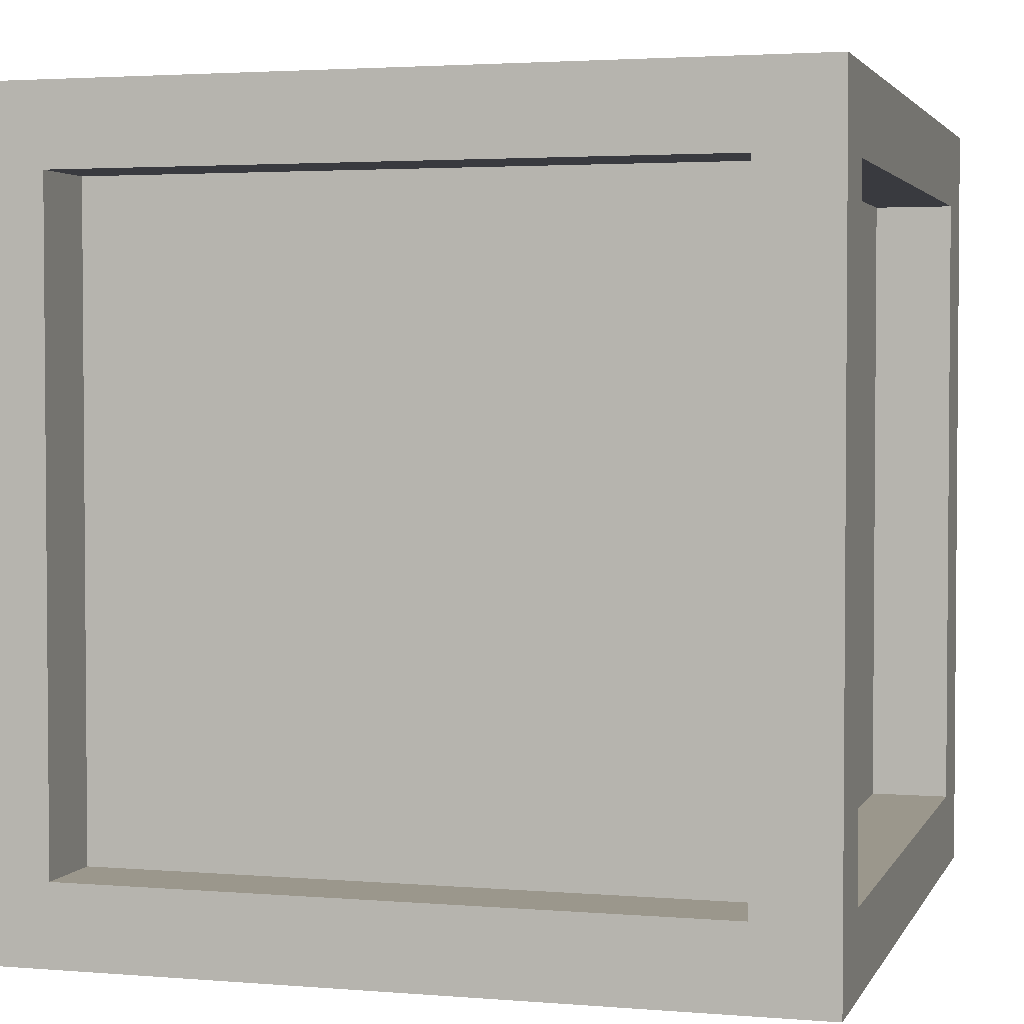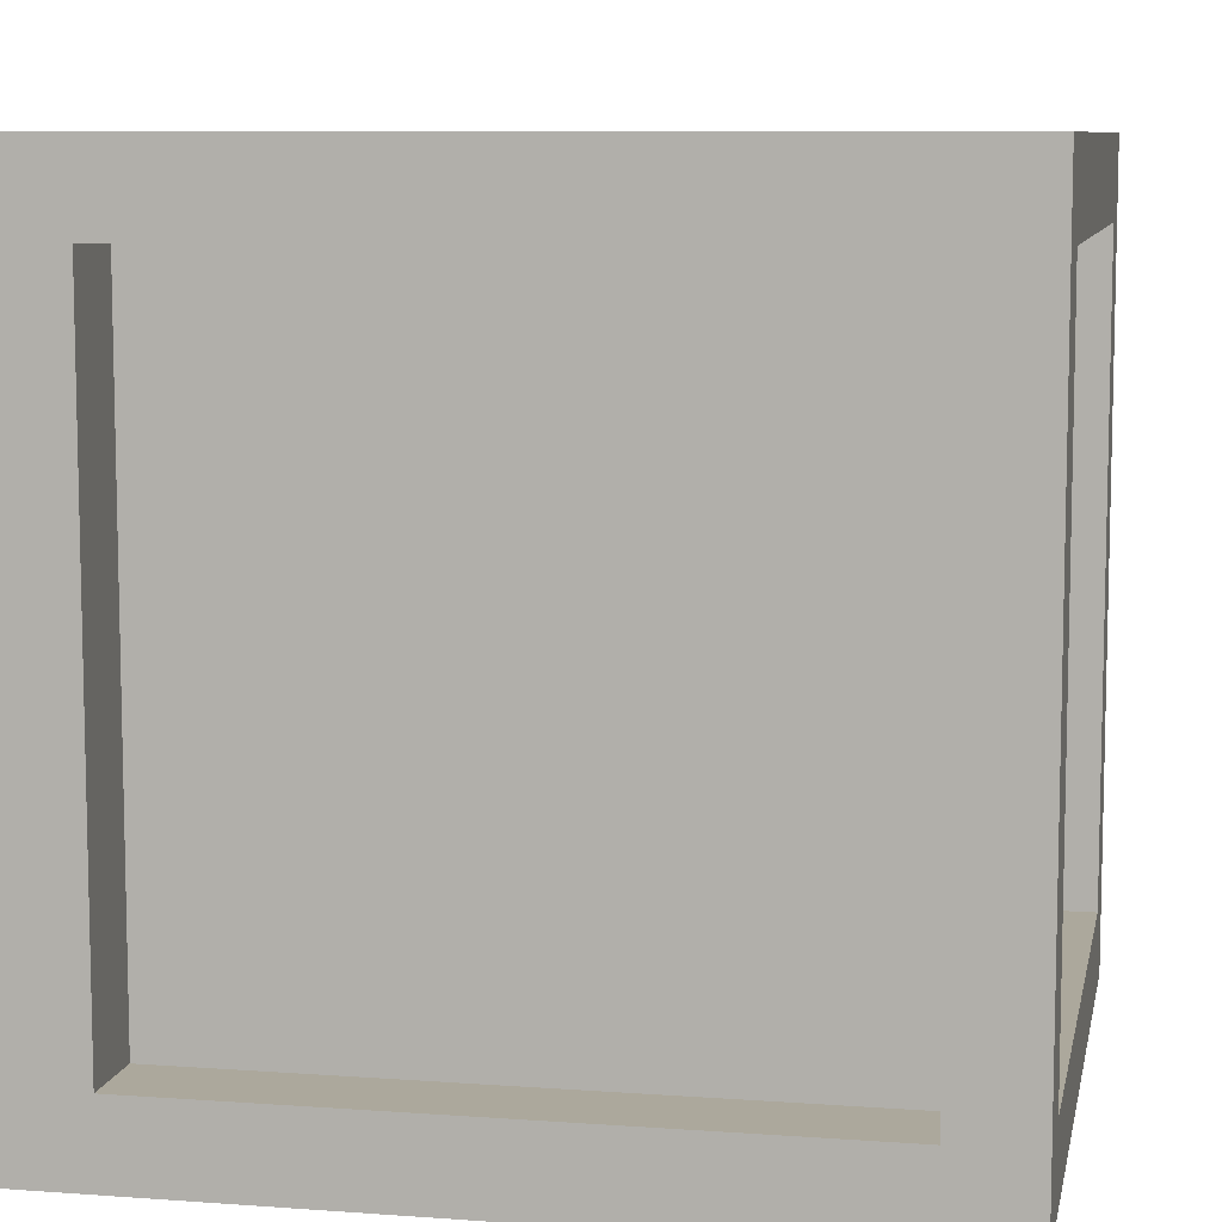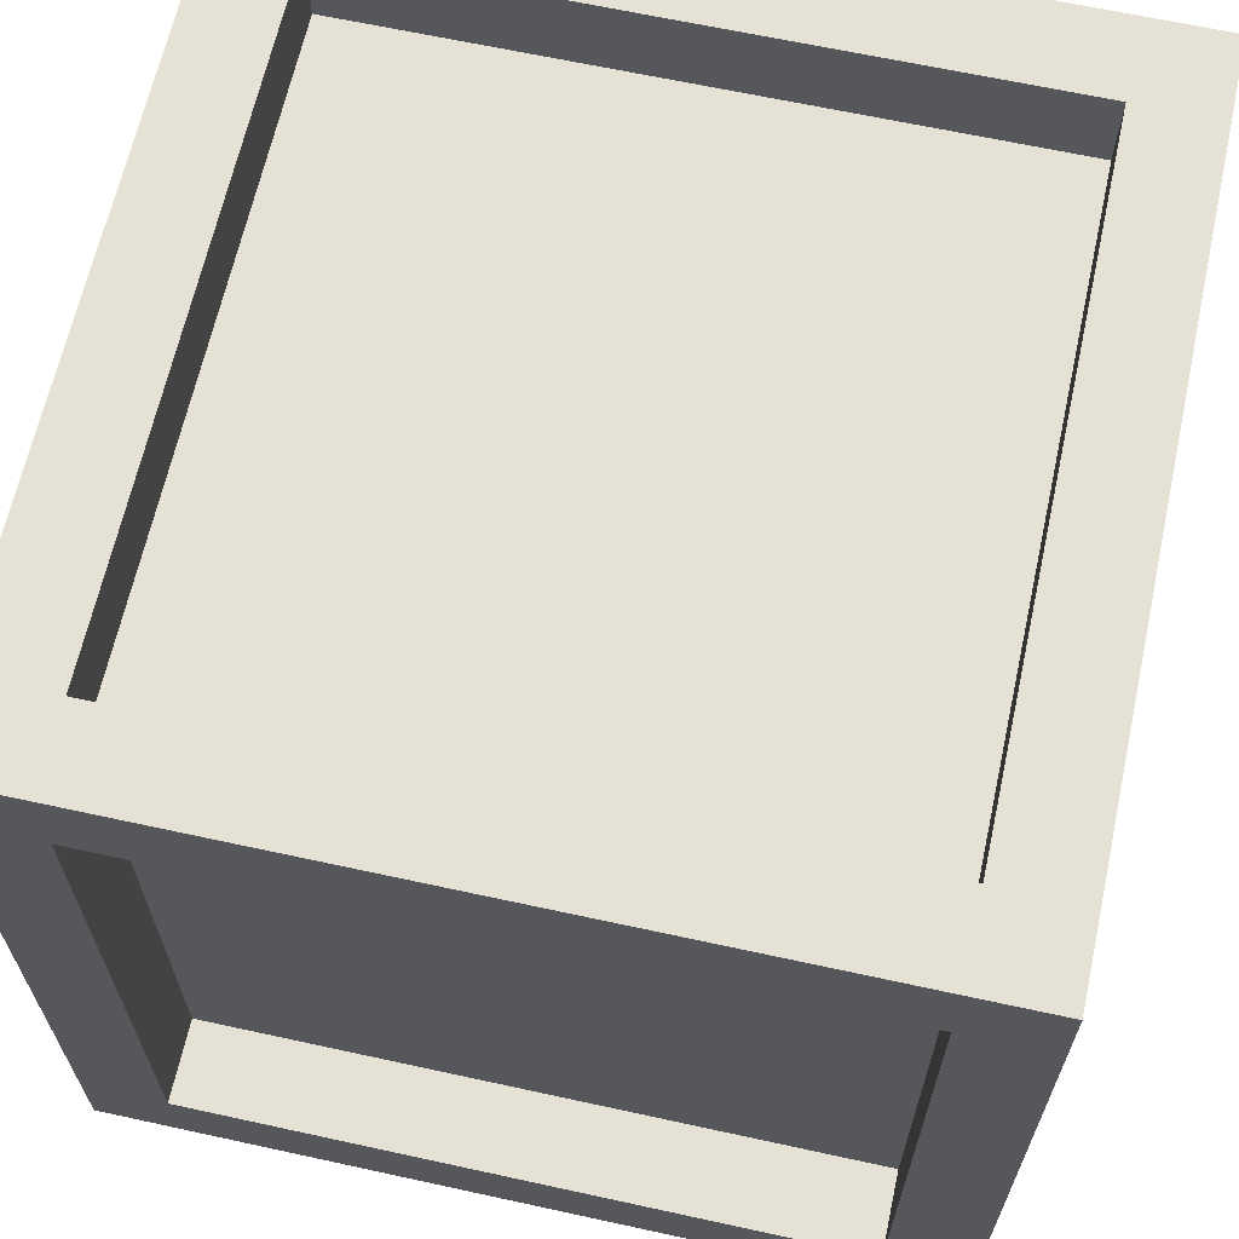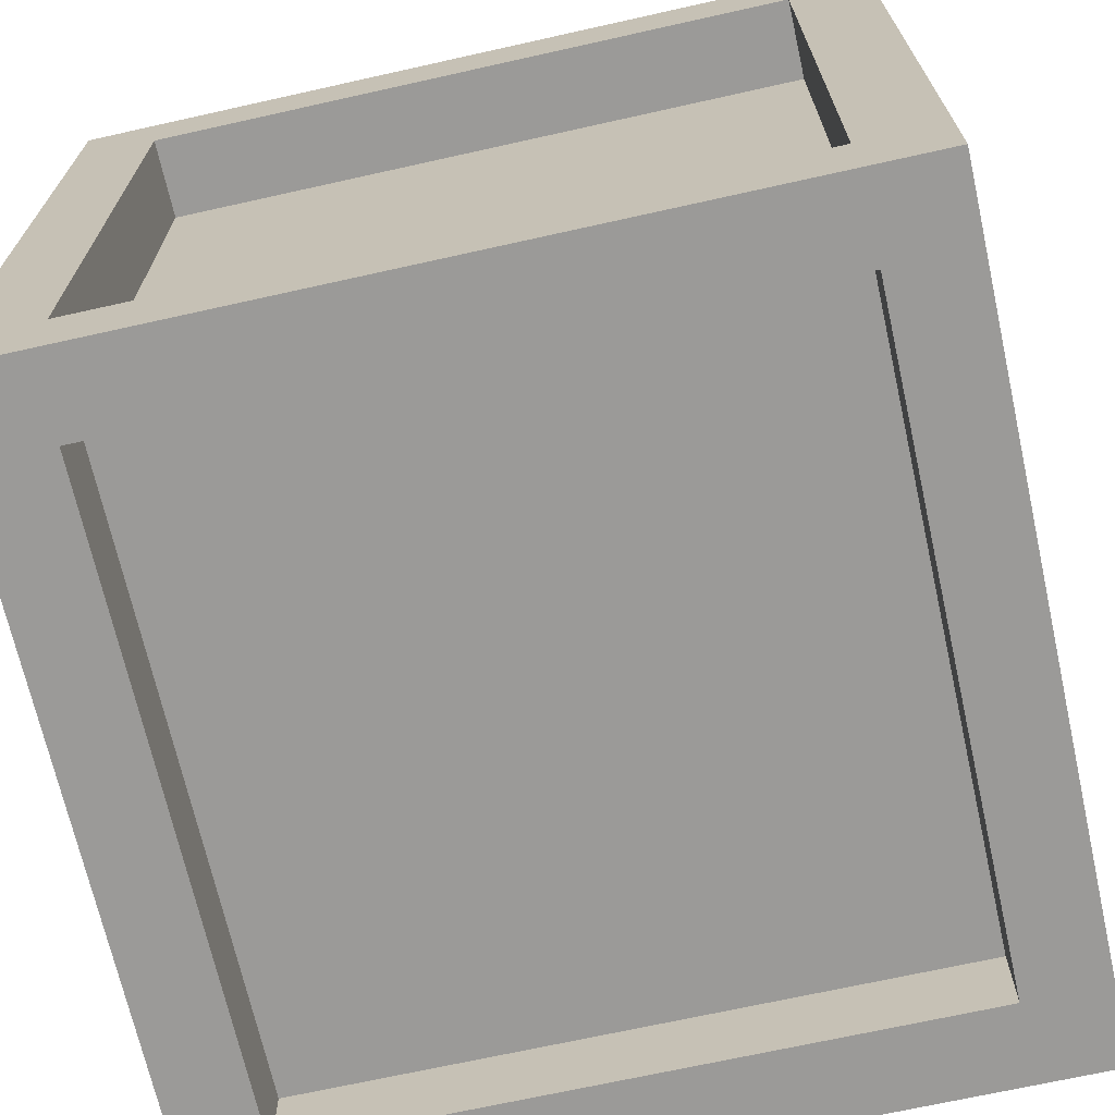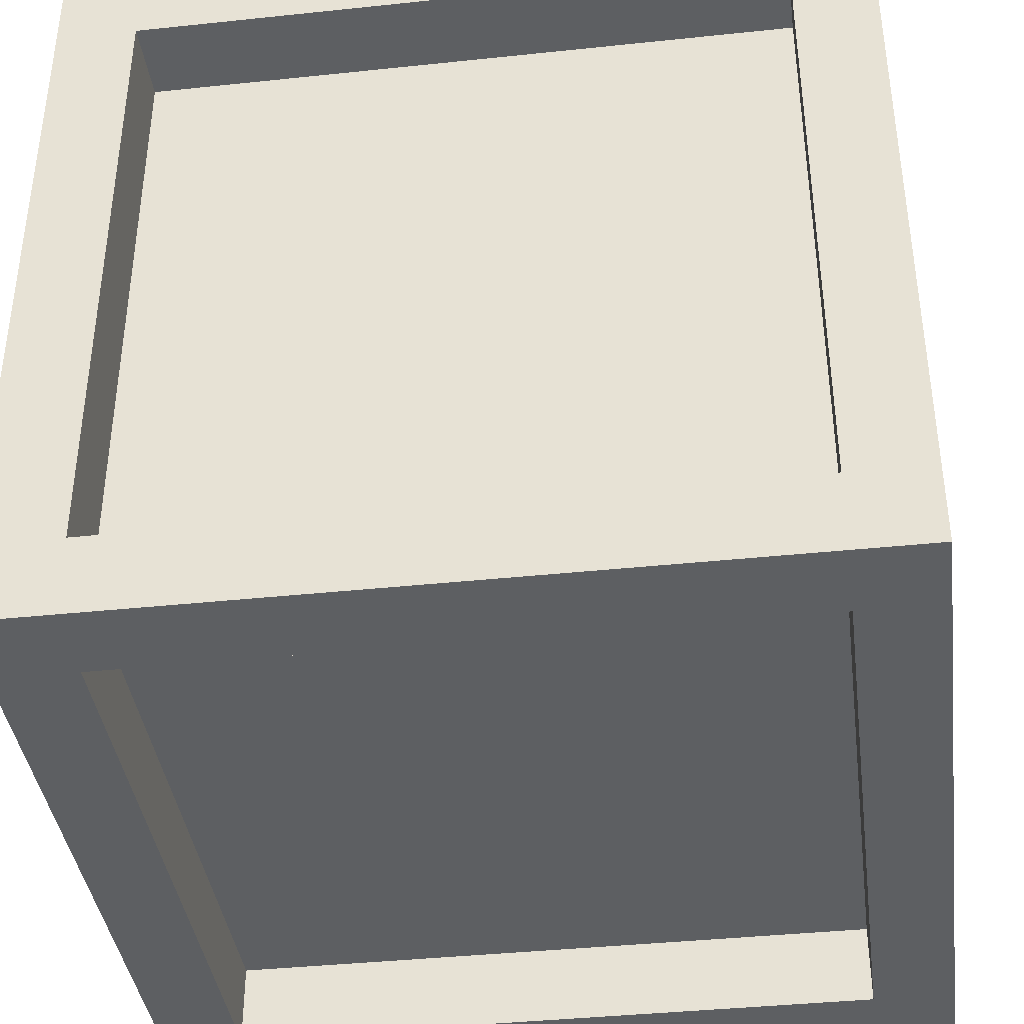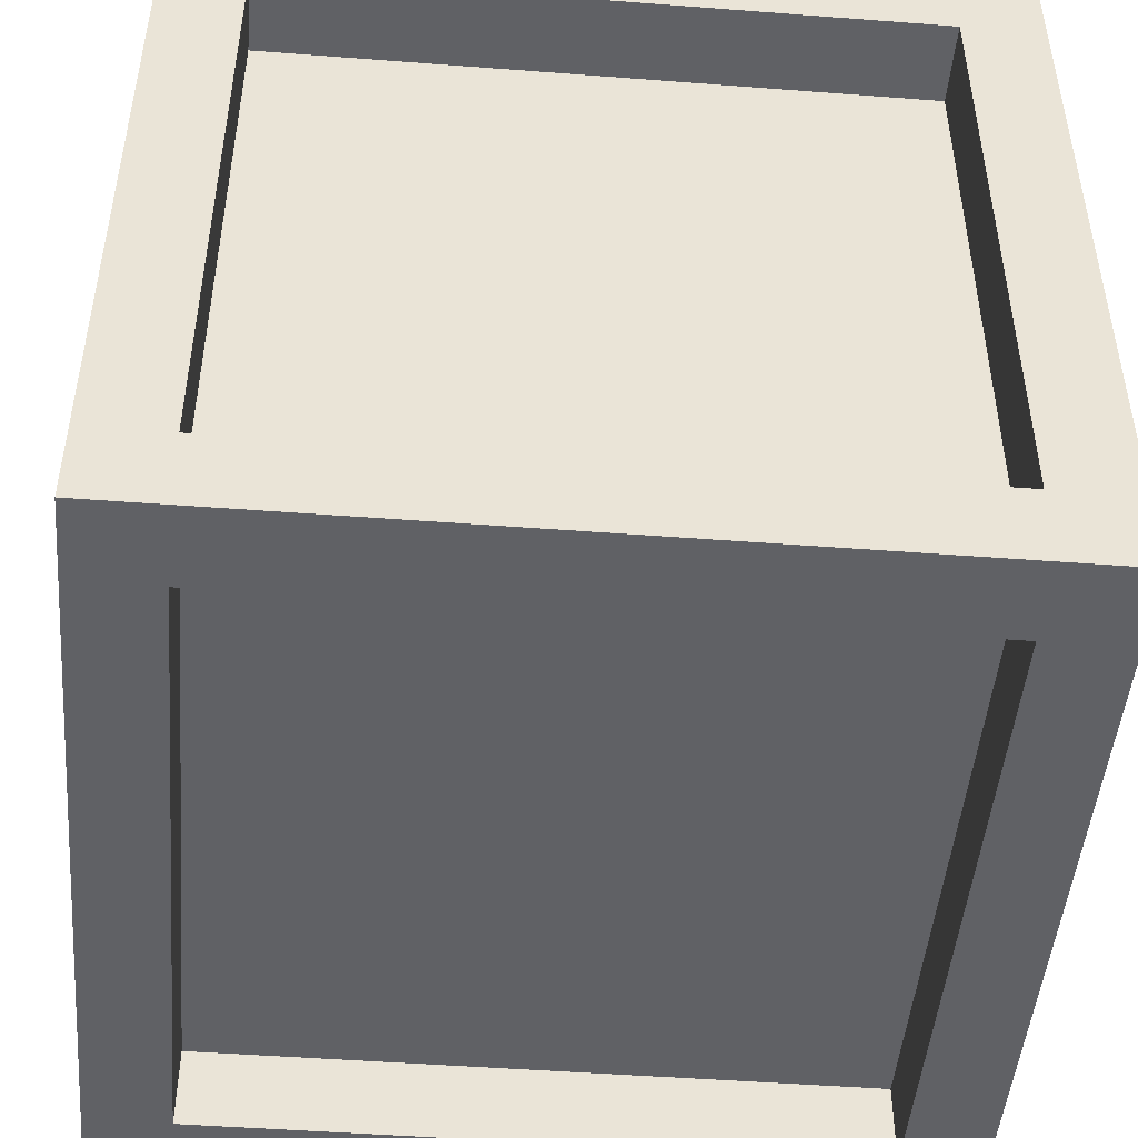
<metadata>
{"format":"obj","ext":"obj","renderer":"f3d","projection":"perspective","resolution":1024,"background":"white","views":[{"elev":2.8,"azim":-74.0,"up":"+Z"},{"elev":8.5,"azim":-78.8,"up":"+Z"},{"elev":65.1,"azim":12.4,"up":"+Y"},{"elev":-69.3,"azim":-167.4,"up":"+Z"},{"elev":-39.5,"azim":97.5,"up":"+Y"},{"elev":-47.7,"azim":175.1,"up":"+Z"}]}
</metadata>
<code>
o
v 21.3 0 -5.6
v 21.3 0 -6.6
v 21.3 0.1 -5.7
v 21.3 0.1 -6.5
v 21.3 0.9 -5.7
v 21.3 0.9 -6.5
v 21.3 1 -5.6
v 21.3 1 -6.6
v 21.4 0.1 -5.7
v 21.4 0.1 -6.5
v 21.4 0.9 -5.7
v 21.4 0.9 -6.5
v 22.2 0 -5.7
v 22.2 0 -6.5
v 22.2 0.1 -5.6
v 22.2 0.1 -5.7
v 22.2 0.1 -6.5
v 22.2 0.1 -6.6
v 22.2 0.9 -5.6
v 22.2 0.9 -5.7
v 22.2 0.9 -6.5
v 22.2 0.9 -6.6
v 22.2 1 -5.7
v 22.2 1 -6.5
v 21.4 0 -5.7
v 21.4 0 -6.5
v 21.4 0.1 -5.6
v 21.4 0.1 -5.7
v 21.4 0.1 -6.5
v 21.4 0.1 -6.6
v 21.4 0.9 -5.6
v 21.4 0.9 -5.7
v 21.4 0.9 -6.5
v 21.4 0.9 -6.6
v 21.4 1 -5.7
v 21.4 1 -6.5
v 22.2 0.1 -5.7
v 22.2 0.1 -6.5
v 22.2 0.9 -5.7
v 22.2 0.9 -6.5
v 22.3 0 -5.6
v 22.3 0 -6.6
v 22.3 0.1 -5.7
v 22.3 0.1 -6.5
v 22.3 0.9 -5.7
v 22.3 0.9 -6.5
v 22.3 1 -5.6
v 22.3 1 -6.6
v 21.3 0 -5.6
v 21.3 1 -5.6
v 21.4 0.1 -5.6
v 21.4 0.9 -5.6
v 22.2 0.1 -5.6
v 22.2 0.9 -5.6
v 22.3 0 -5.6
v 22.3 1 -5.6
v 21.4 0.1 -5.7
v 21.4 0.9 -5.7
v 22.2 0.1 -5.7
v 22.2 0.9 -5.7
v 21.3 0.1 -6.5
v 21.3 0.9 -6.5
v 21.4 0 -6.5
v 21.4 0.1 -6.5
v 21.4 0.9 -6.5
v 21.4 1 -6.5
v 22.2 0 -6.5
v 22.2 0.1 -6.5
v 22.2 0.9 -6.5
v 22.2 1 -6.5
v 22.3 0.1 -6.5
v 22.3 0.9 -6.5
v 21.3 0.1 -5.7
v 21.3 0.9 -5.7
v 21.4 0 -5.7
v 21.4 0.1 -5.7
v 21.4 0.9 -5.7
v 21.4 1 -5.7
v 22.2 0 -5.7
v 22.2 0.1 -5.7
v 22.2 0.9 -5.7
v 22.2 1 -5.7
v 22.3 0.1 -5.7
v 22.3 0.9 -5.7
v 21.4 0.1 -6.5
v 21.4 0.9 -6.5
v 22.2 0.1 -6.5
v 22.2 0.9 -6.5
v 21.3 0 -6.6
v 21.3 1 -6.6
v 21.4 0.1 -6.6
v 21.4 0.9 -6.6
v 22.2 0.1 -6.6
v 22.2 0.9 -6.6
v 22.3 0 -6.6
v 22.3 1 -6.6
v 21.3 0 -5.6
v 22.3 0 -5.6
v 21.4 0 -5.7
v 22.2 0 -5.7
v 21.4 0 -6.5
v 22.2 0 -6.5
v 21.3 0 -6.6
v 22.3 0 -6.6
v 21.4 0.1 -5.7
v 22.2 0.1 -5.7
v 21.4 0.1 -6.5
v 22.2 0.1 -6.5
v 21.4 0.9 -5.6
v 22.2 0.9 -5.6
v 21.3 0.9 -5.7
v 21.4 0.9 -5.7
v 22.2 0.9 -5.7
v 22.3 0.9 -5.7
v 21.3 0.9 -6.5
v 21.4 0.9 -6.5
v 22.2 0.9 -6.5
v 22.3 0.9 -6.5
v 21.4 0.9 -6.6
v 22.2 0.9 -6.6
v 21.4 0.1 -5.6
v 22.2 0.1 -5.6
v 21.3 0.1 -5.7
v 21.4 0.1 -5.7
v 22.2 0.1 -5.7
v 22.3 0.1 -5.7
v 21.3 0.1 -6.5
v 21.4 0.1 -6.5
v 22.2 0.1 -6.5
v 22.3 0.1 -6.5
v 21.4 0.1 -6.6
v 22.2 0.1 -6.6
v 21.4 0.9 -5.7
v 22.2 0.9 -5.7
v 21.4 0.9 -6.5
v 22.2 0.9 -6.5
v 21.3 1 -5.6
v 22.3 1 -5.6
v 21.4 1 -5.7
v 22.2 1 -5.7
v 21.4 1 -6.5
v 22.2 1 -6.5
v 21.3 1 -6.6
v 22.3 1 -6.6
f 3 2 1
f 4 2 3
f 5 3 1
f 6 2 4
f 7 5 1
f 7 6 5
f 8 2 6
f 8 6 7
f 11 10 9
f 12 10 11
f 16 14 13
f 17 14 16
f 19 16 15
f 20 16 19
f 21 18 17
f 22 18 21
f 23 21 20
f 24 21 23
f 25 26 28
f 28 26 29
f 27 28 31
f 31 28 32
f 29 30 33
f 33 30 34
f 32 33 35
f 35 33 36
f 37 38 39
f 39 38 40
f 41 42 43
f 43 42 44
f 41 43 45
f 44 42 46
f 41 45 47
f 45 46 47
f 46 42 48
f 47 46 48
f 51 50 49
f 52 50 51
f 53 51 49
f 54 50 52
f 55 53 49
f 55 54 53
f 56 50 54
f 56 54 55
f 59 58 57
f 60 58 59
f 64 62 61
f 65 62 64
f 67 64 63
f 68 64 67
f 69 66 65
f 70 66 69
f 71 69 68
f 72 69 71
f 73 74 76
f 76 74 77
f 75 76 79
f 79 76 80
f 77 78 81
f 81 78 82
f 80 81 83
f 83 81 84
f 85 86 87
f 87 86 88
f 89 90 91
f 91 90 92
f 89 91 93
f 92 90 94
f 89 93 95
f 93 94 95
f 94 90 96
f 95 94 96
f 99 98 97
f 100 98 99
f 101 99 97
f 102 98 100
f 103 101 97
f 103 102 101
f 104 98 102
f 104 102 103
f 107 106 105
f 108 106 107
f 112 110 109
f 113 110 112
f 115 112 111
f 116 112 115
f 117 114 113
f 118 114 117
f 119 117 116
f 120 117 119
f 121 122 124
f 124 122 125
f 123 124 127
f 127 124 128
f 125 126 129
f 129 126 130
f 128 129 131
f 131 129 132
f 133 134 135
f 135 134 136
f 137 138 139
f 139 138 140
f 137 139 141
f 140 138 142
f 137 141 143
f 141 142 143
f 142 138 144
f 143 142 144

</code>
